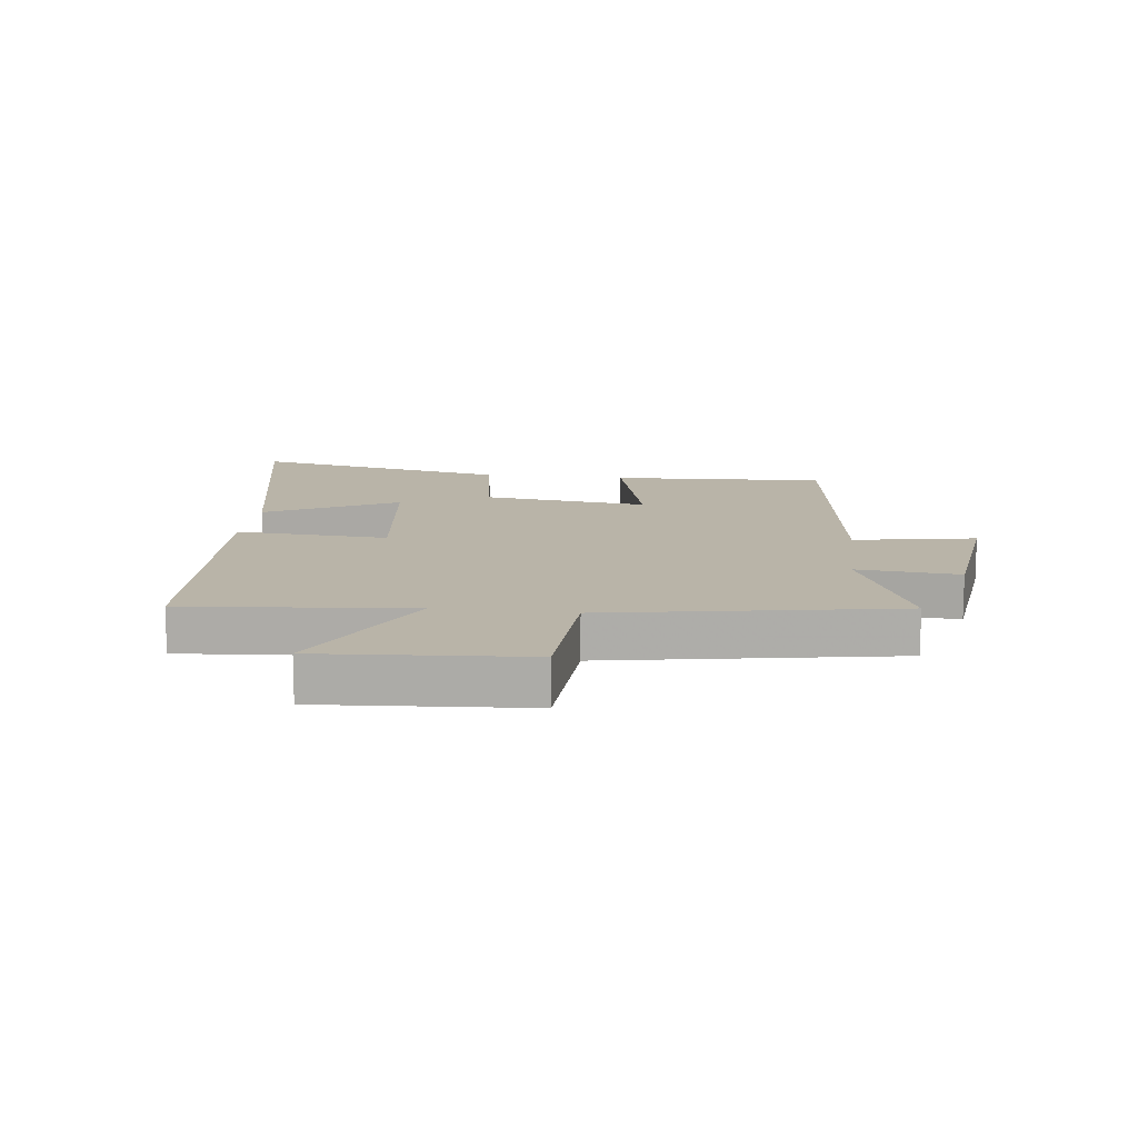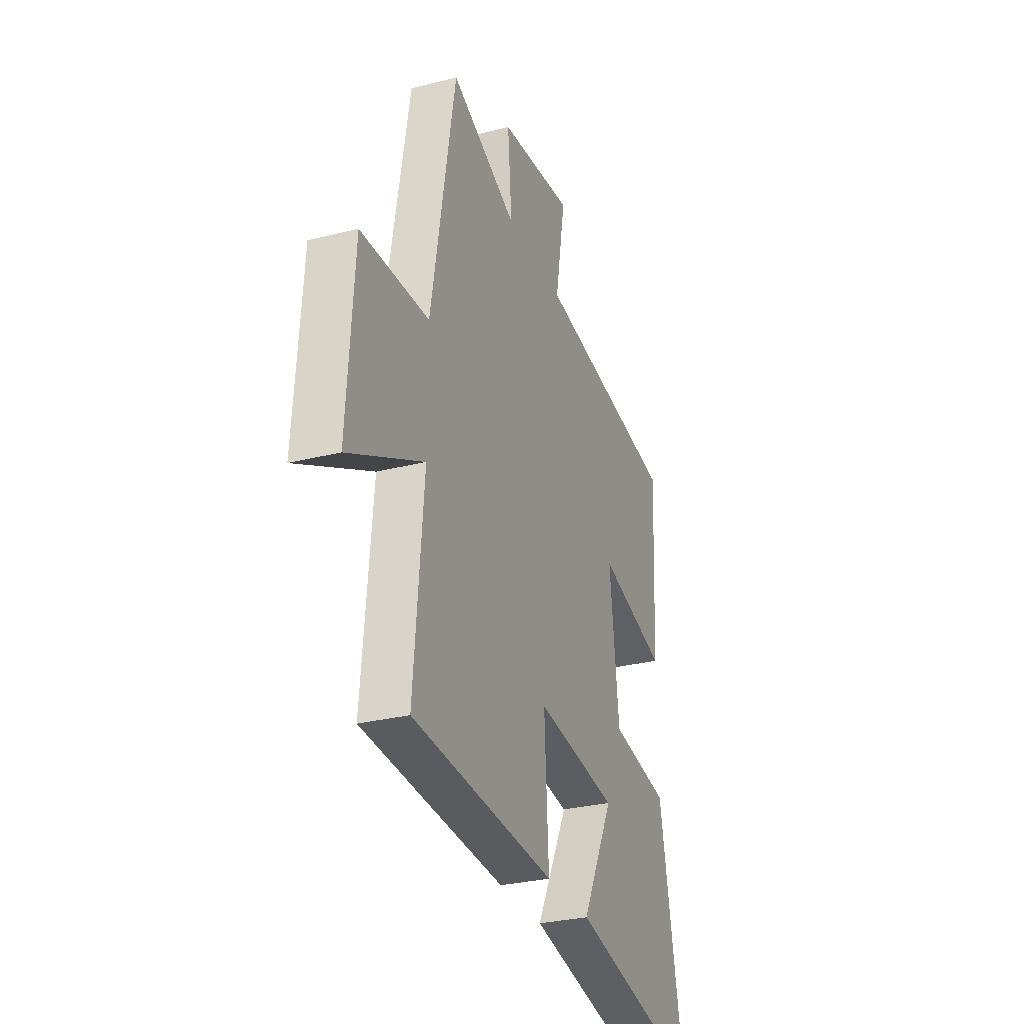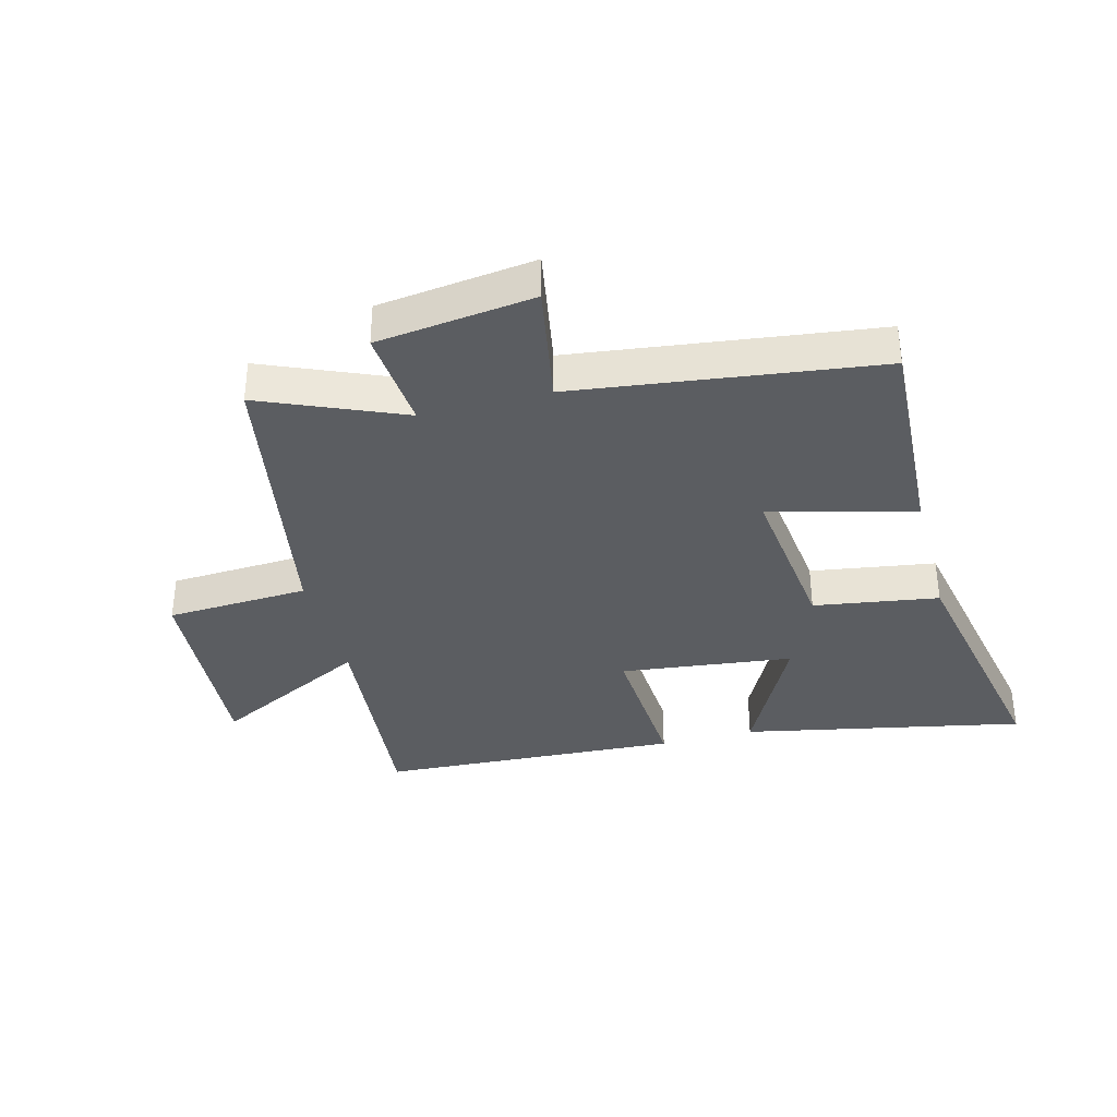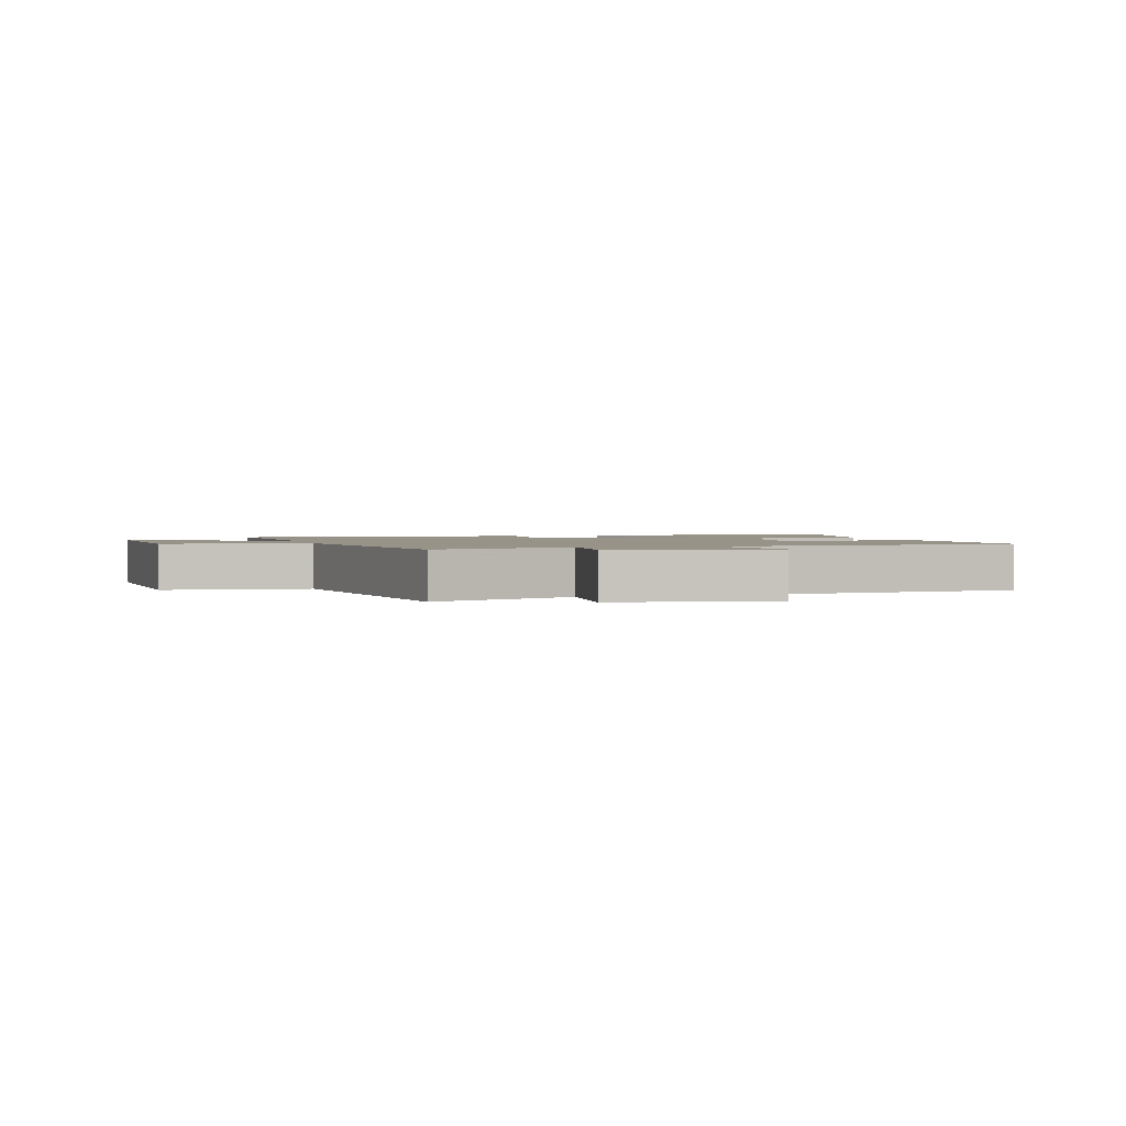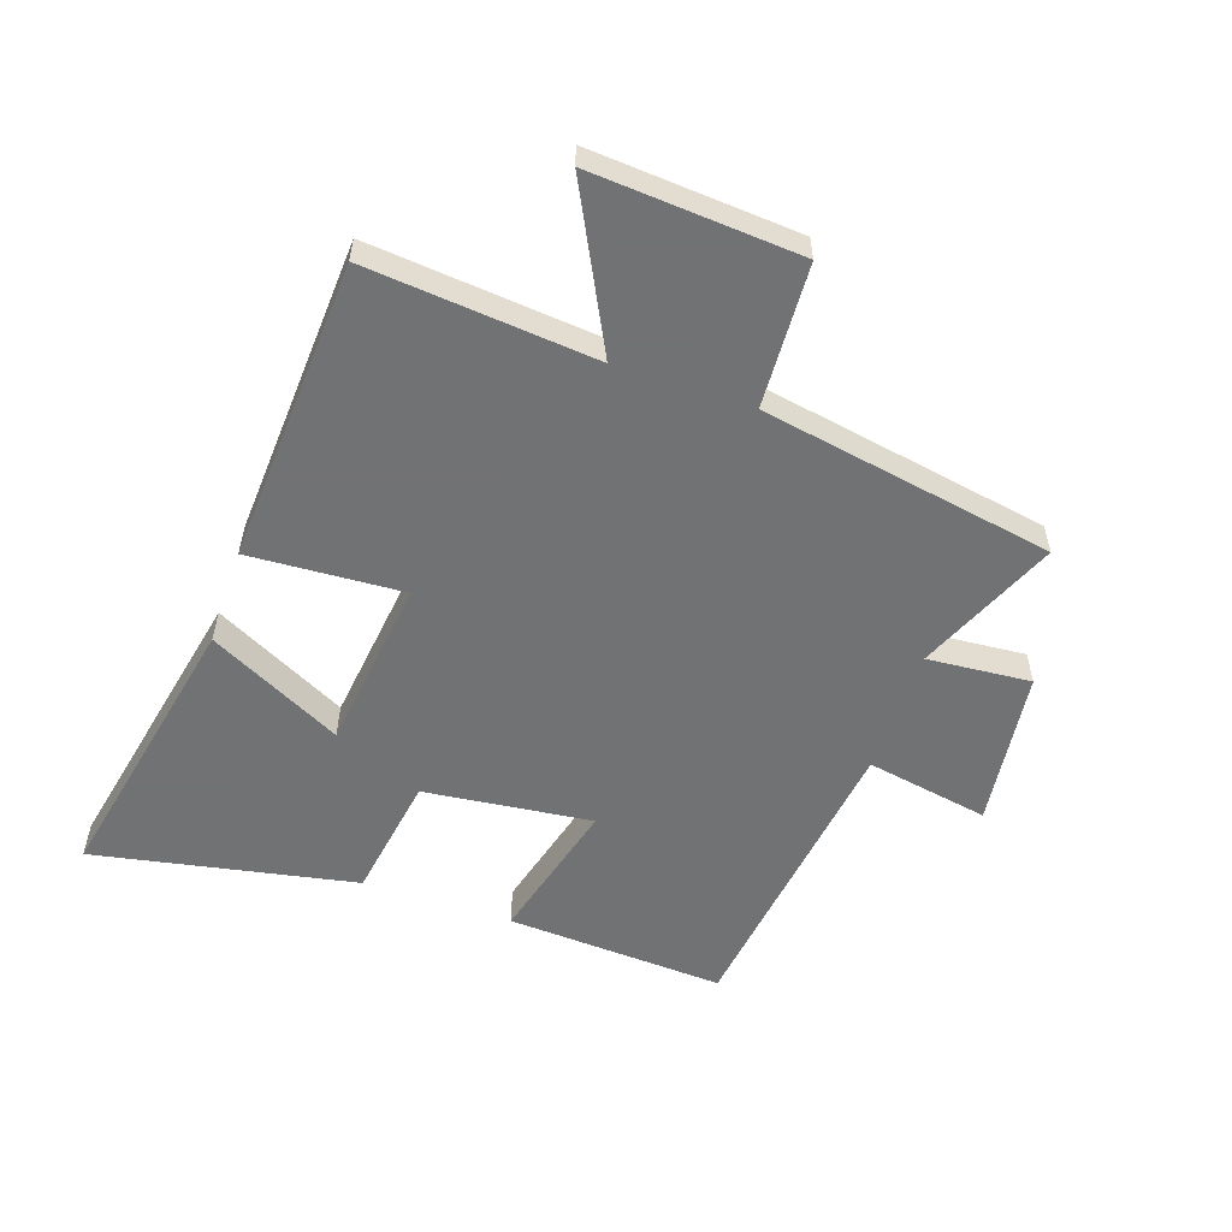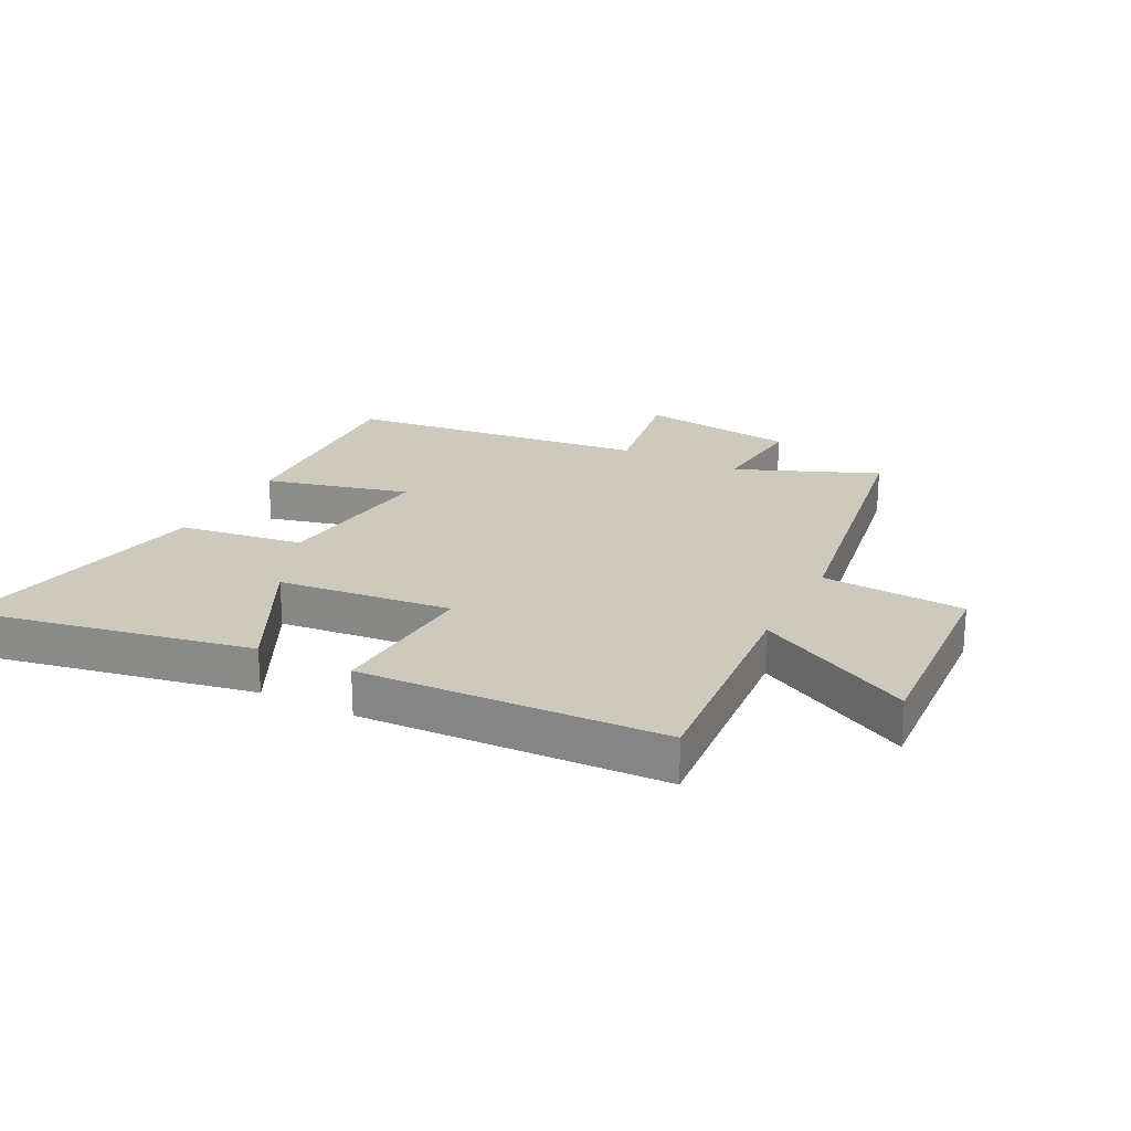
<metadata>
{"format":"obj","ext":"obj","renderer":"f3d","projection":"perspective","resolution":1024,"background":"white","views":[{"elev":13.3,"azim":-83.1,"up":"+Y"},{"elev":-29.7,"azim":-69.7,"up":"+Z"},{"elev":-35.8,"azim":14.8,"up":"+Y"},{"elev":1.6,"azim":-14.5,"up":"+Y"},{"elev":-55.6,"azim":-108.9,"up":"+Y"},{"elev":22.7,"azim":-152.4,"up":"+Y"}]}
</metadata>
<code>
v -0.416 0.07 0.598
v -0.185 0.07 0.5
v -0.199 0.07 0.669
v 0.059 0.07 0.701
v 0.023 0.07 0.5
v 0.519 0.07 0.435
v 0.5 0.07 0.078
v 0.263 0.07 0.14
v 0.295 0.07 -0.134
v 0.5 0.07 -0.166
v 0.584 0.07 -0.594
v 0.121 0.07 -0.5
v 0.232 0.07 -0.282
v -0.052 0.07 -0.248
v -0.037 0.07 -0.5
v -0.534 0.07 -0.473
v -0.5 0.07 -0.1
v -0.759 0.07 -0.232
v -0.735 0.07 0.108
v -0.5 0.07 0.12
v -0.416 0 0.598
v -0.185 0 0.5
v -0.199 0 0.669
v 0.059 0 0.701
v 0.023 0 0.5
v 0.519 0 0.435
v 0.5 0 0.078
v 0.263 0 0.14
v 0.295 0 -0.134
v 0.5 0 -0.166
v 0.584 0 -0.594
v 0.121 0 -0.5
v 0.232 0 -0.282
v -0.052 0 -0.248
v -0.037 0 -0.5
v -0.534 0 -0.473
v -0.5 0 -0.1
v -0.759 0 -0.232
v -0.735 0 0.108
v -0.5 0 0.12
f 17 18 19 20
f 17 20 1 2
f 14 15 16 17
f 13 14 17 2
f 10 11 12 13
f 9 10 13
f 8 9 13 2
f 5 6 7 8
f 5 8 2 3
f 3 4 5
f 40 39 38 37
f 22 21 40 37
f 37 36 35 34
f 22 37 34 33
f 33 32 31 30
f 33 30 29
f 22 33 29 28
f 28 27 26 25
f 23 22 28 25
f 25 24 23
f 1 21 22 2
f 2 22 23 3
f 3 23 24 4
f 4 24 25 5
f 5 25 26 6
f 6 26 27 7
f 7 27 28 8
f 8 28 29 9
f 9 29 30 10
f 10 30 31 11
f 11 31 32 12
f 12 32 33 13
f 13 33 34 14
f 14 34 35 15
f 15 35 36 16
f 16 36 37 17
f 17 37 38 18
f 18 38 39 19
f 19 39 40 20
f 20 40 21 1

</code>
